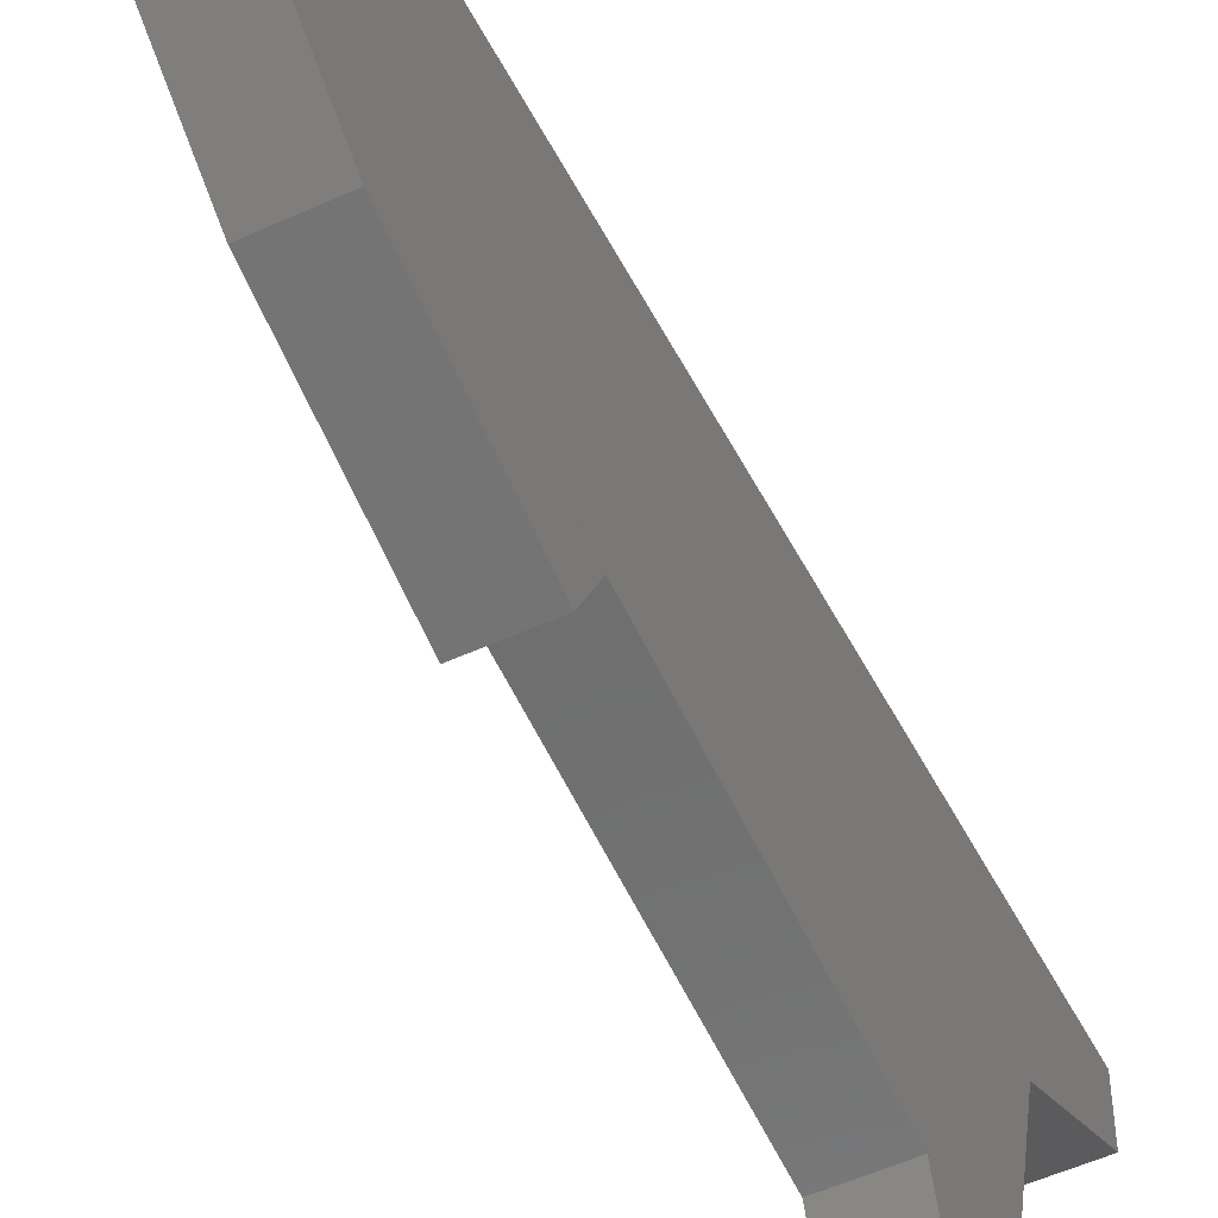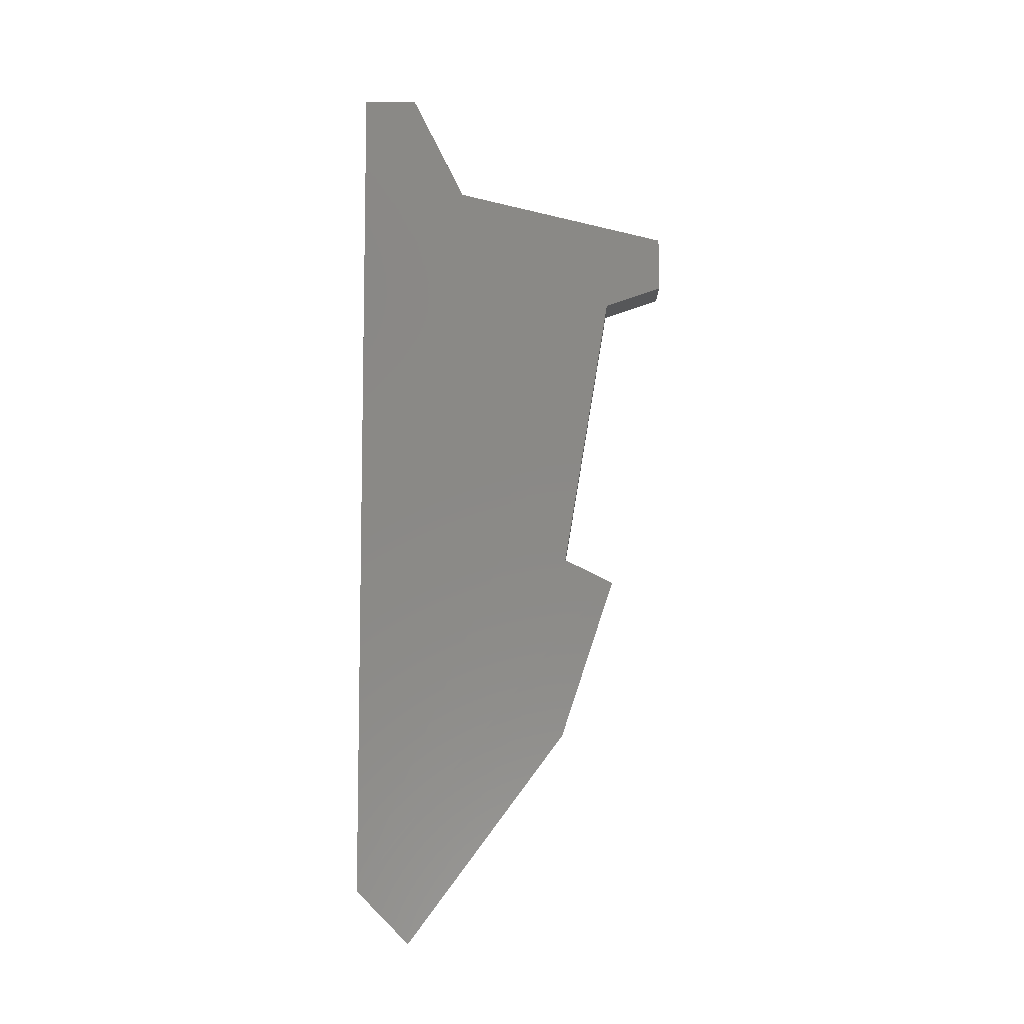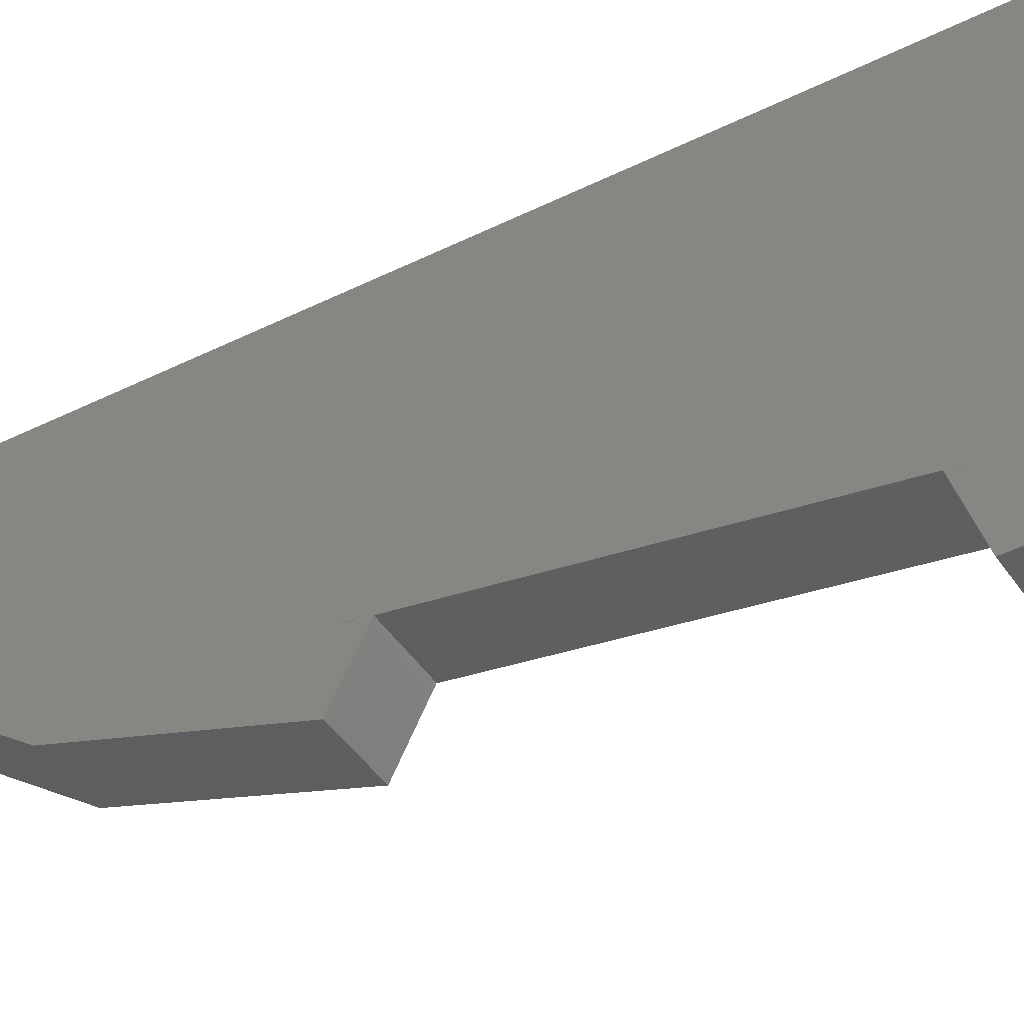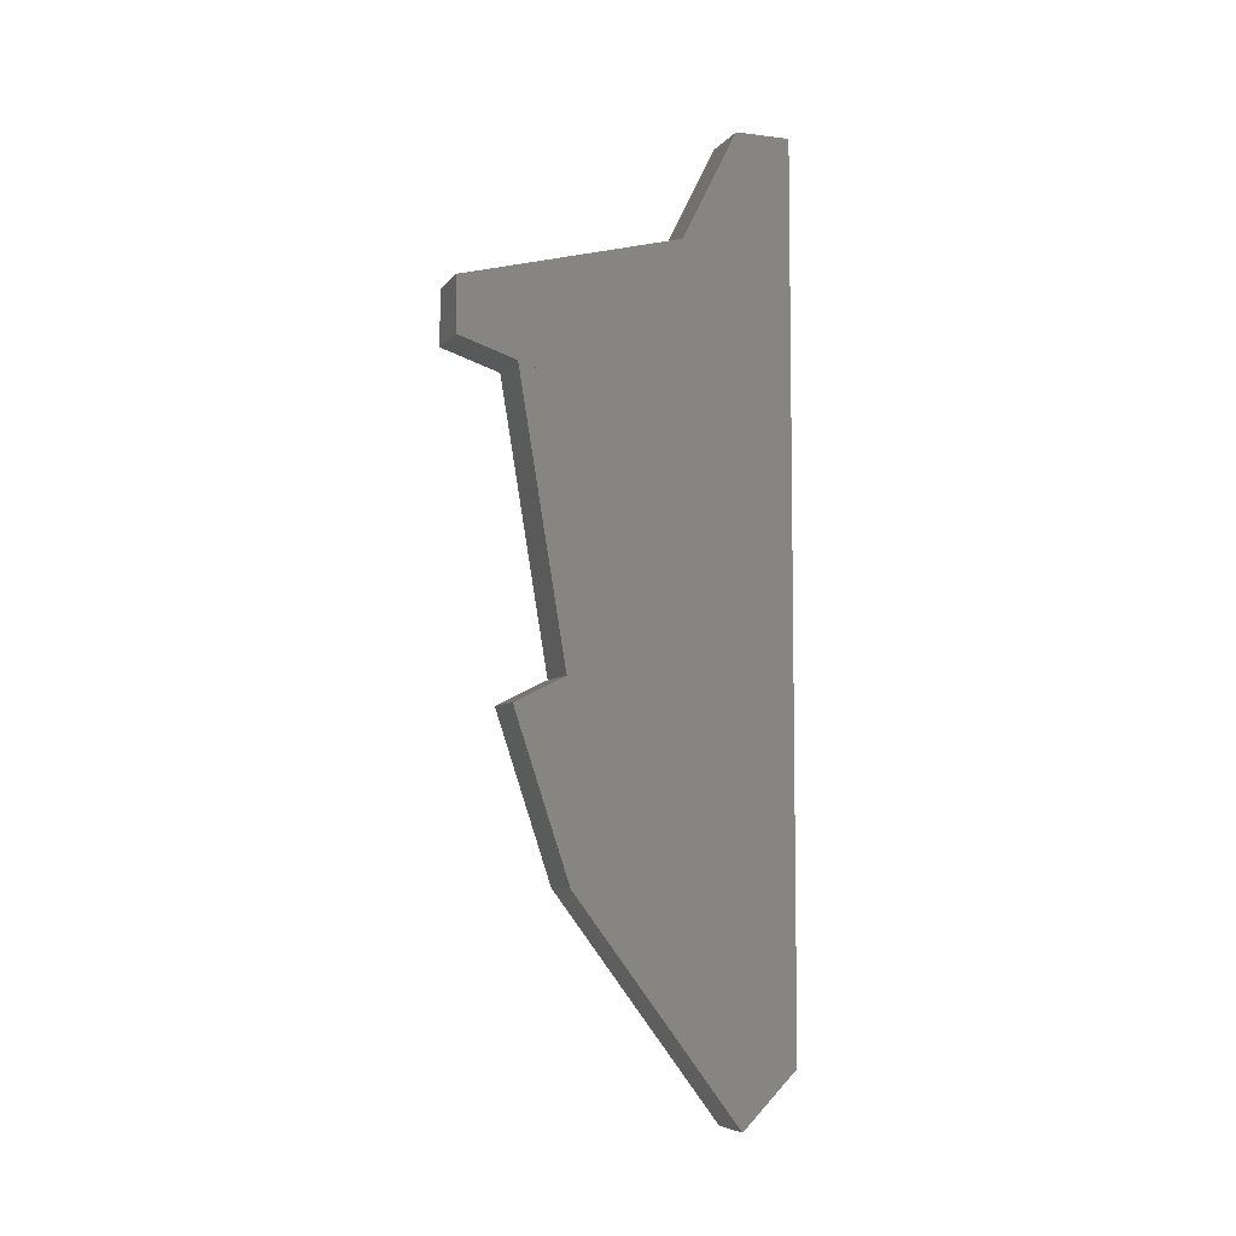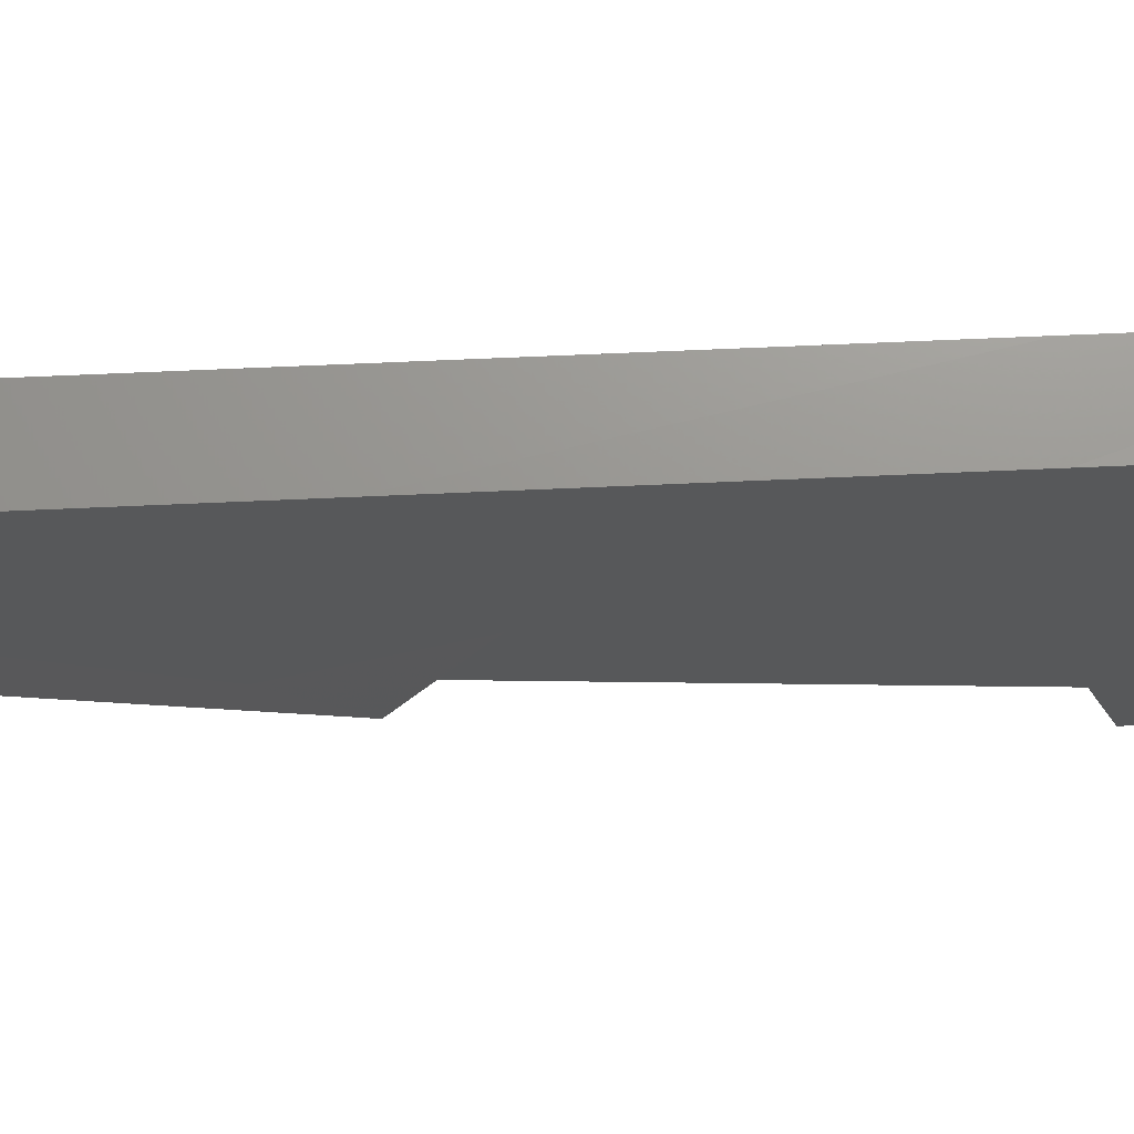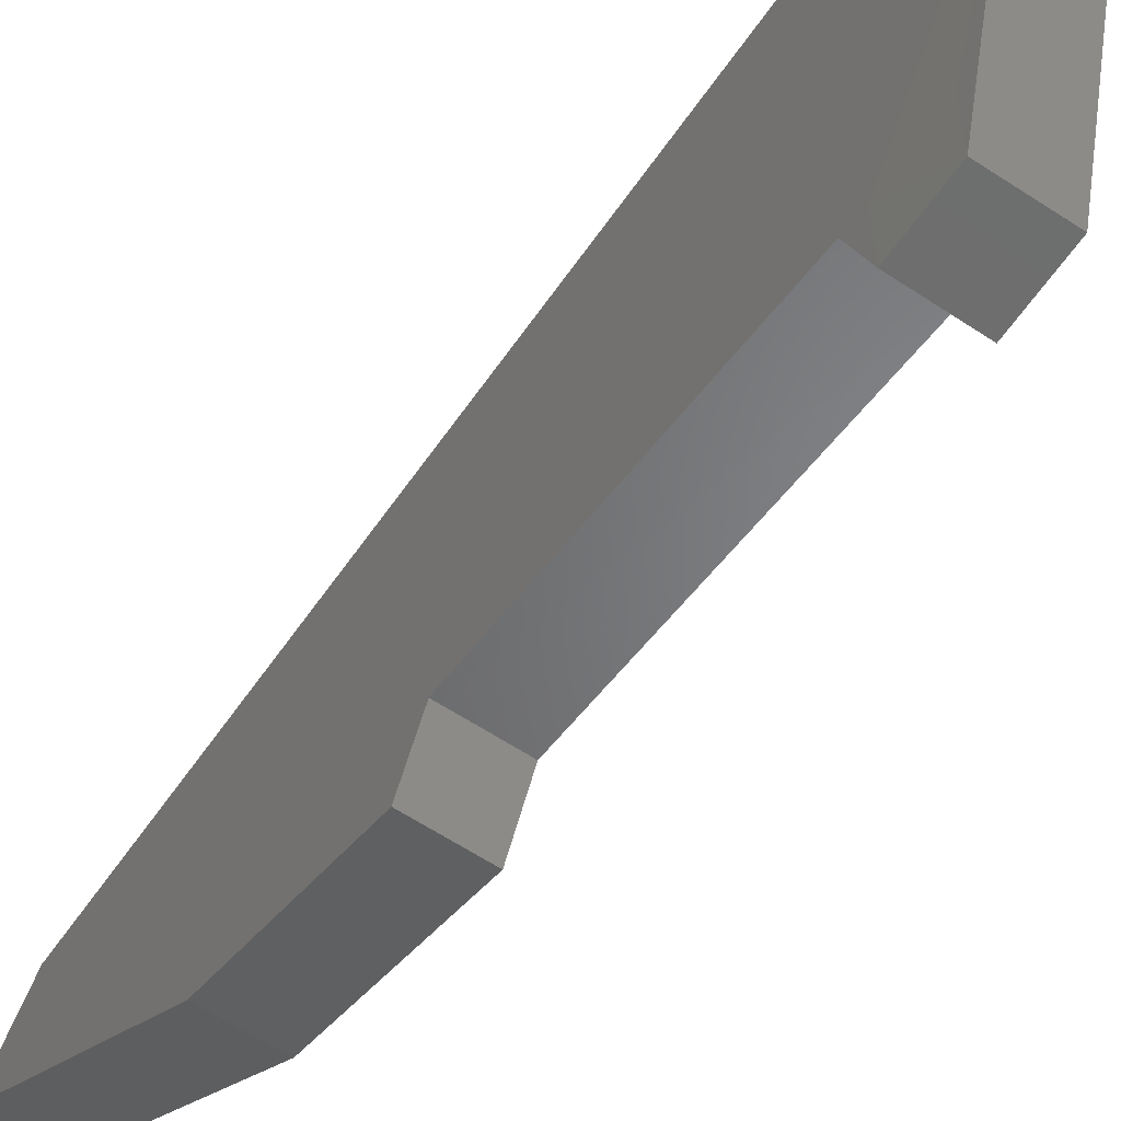
<metadata>
{"format":"stl","ext":"stl","renderer":"f3d","projection":"perspective","resolution":1024,"background":"white","views":[{"elev":-51.6,"azim":26.6,"up":"+Z"},{"elev":-7.9,"azim":91.3,"up":"+Y"},{"elev":-43.0,"azim":120.8,"up":"+Z"},{"elev":-6.2,"azim":-110.2,"up":"+Y"},{"elev":70.1,"azim":87.5,"up":"+Z"},{"elev":-59.9,"azim":145.7,"up":"+Z"}]}
</metadata>
<code>
# stl→obj: 2 verts, 92 faces
v 40.32 23.23 26.2
v 40.32 23.22 26.2
f 1 1 1
f 1 1 1
f 1 1 1
f 1 1 1
f 1 1 2
f 1 2 1
f 2 1 2
f 1 2 2
f 2 2 2
f 2 2 2
f 2 2 2
f 1 1 1
f 1 1 1
f 1 1 1
f 1 1 1
f 1 1 2
f 1 2 2
f 2 2 2
f 2 2 2
f 2 2 2
f 2 2 2
f 2 2 2
f 2 2 2
f 2 2 1
f 2 1 1
f 1 1 1
f 1 1 1
f 1 1 1
f 1 1 1
f 1 1 1
f 1 1 1
f 1 1 1
f 1 1 1
f 1 1 1
f 1 1 2
f 1 2 2
f 1 1 1
f 1 1 1
f 1 1 1
f 1 1 1
f 2 2 2
f 2 2 2
f 2 2 2
f 2 2 2
f 2 2 2
f 2 2 2
f 2 2 2
f 2 2 1
f 1 2 1
f 2 1 2
f 1 1 1
f 1 1 1
f 1 1 1
f 1 1 1
f 2 2 2
f 2 2 2
f 1 1 1
f 1 1 1
f 1 1 1
f 1 1 1
f 1 1 1
f 1 1 1
f 1 1 1
f 1 1 1
f 1 1 1
f 1 1 1
f 2 2 2
f 2 2 2
f 2 2 1
f 2 1 1
f 2 1 1
f 1 1 1
f 2 2 2
f 2 2 2
f 2 2 2
f 2 2 2
f 2 2 2
f 2 2 2
f 1 1 1
f 1 1 1
f 1 1 1
f 1 1 1
f 1 1 1
f 1 1 1
f 1 1 1
f 1 1 1
f 1 1 1
f 1 1 2
f 1 2 1
f 2 1 2
f 1 1 1
f 1 1 1

</code>
